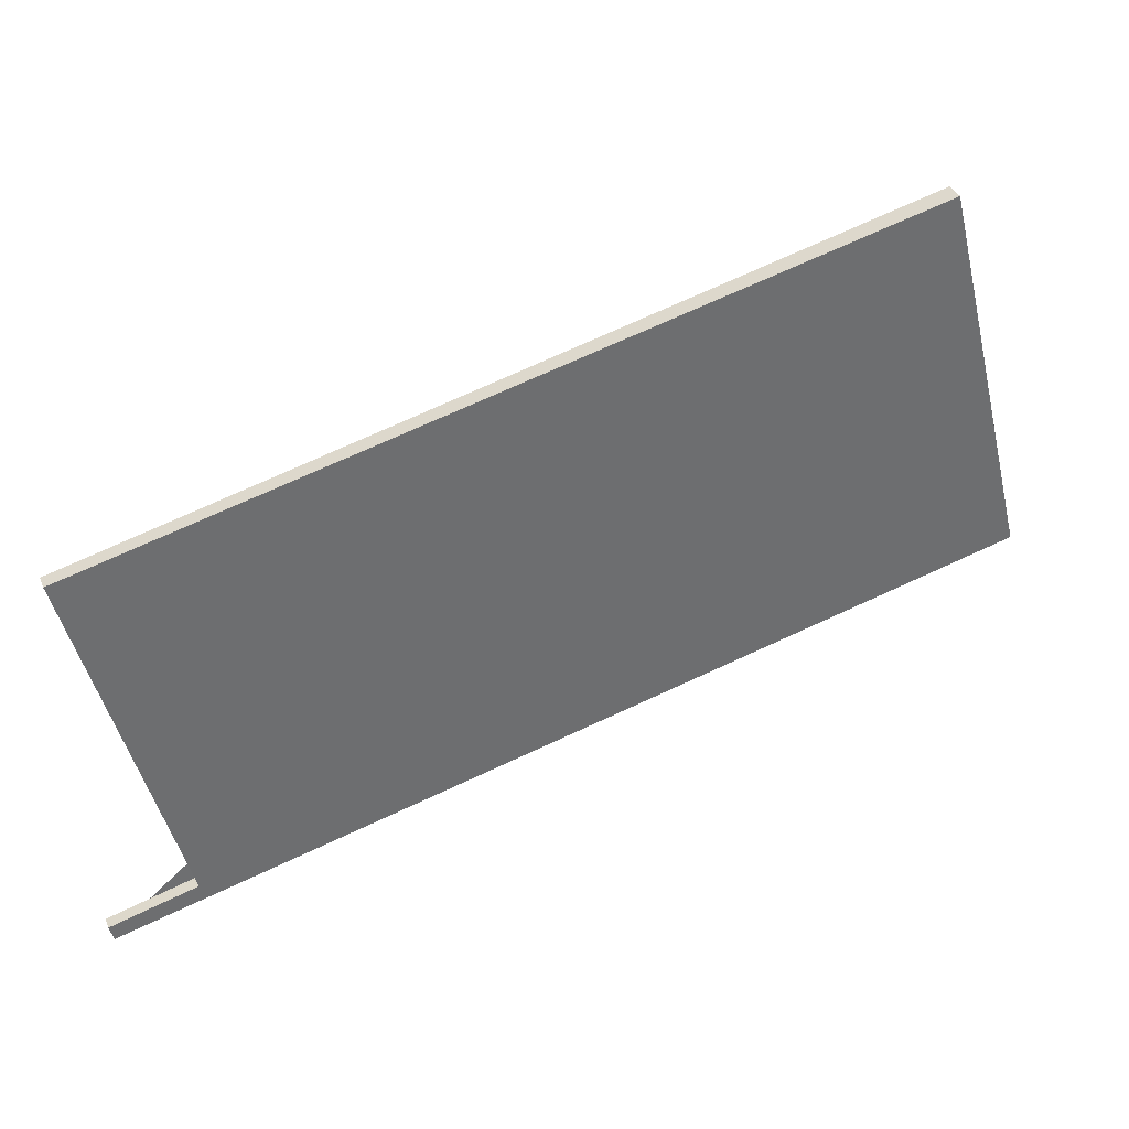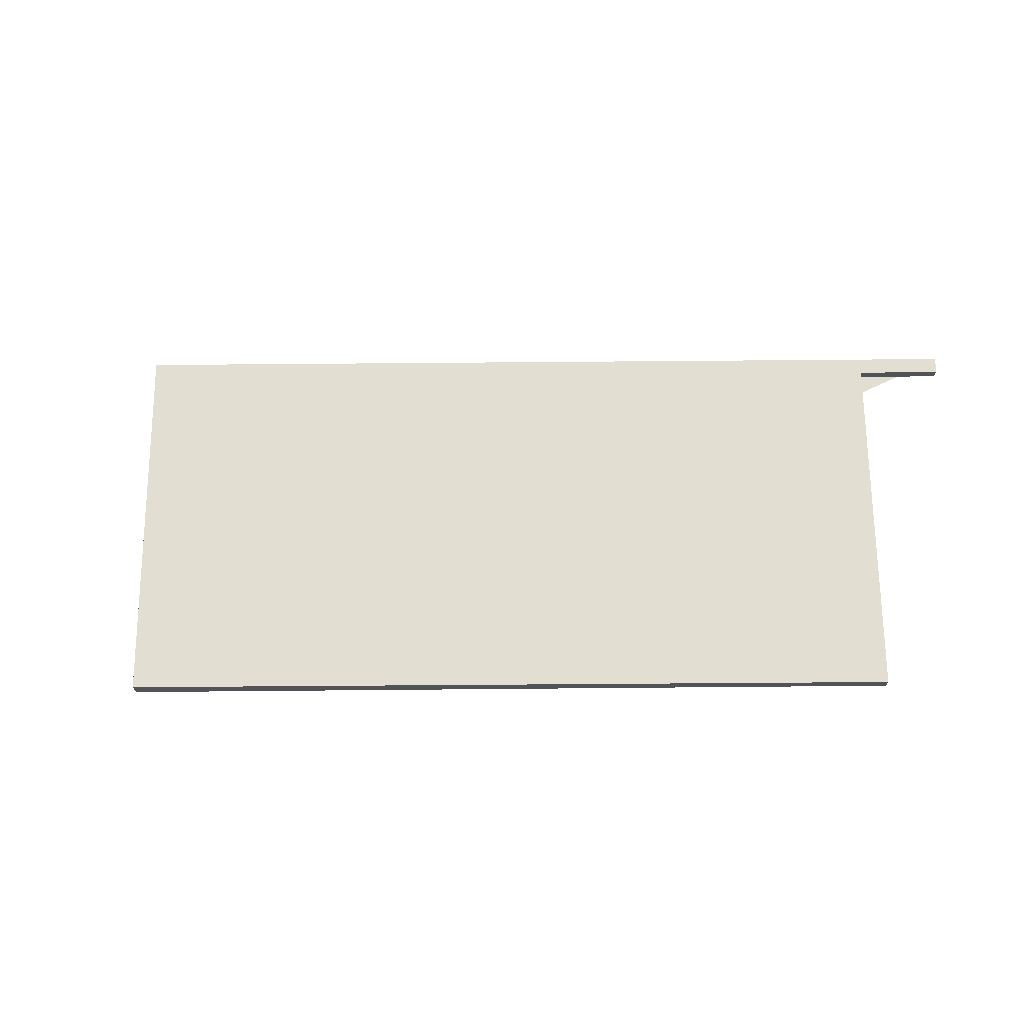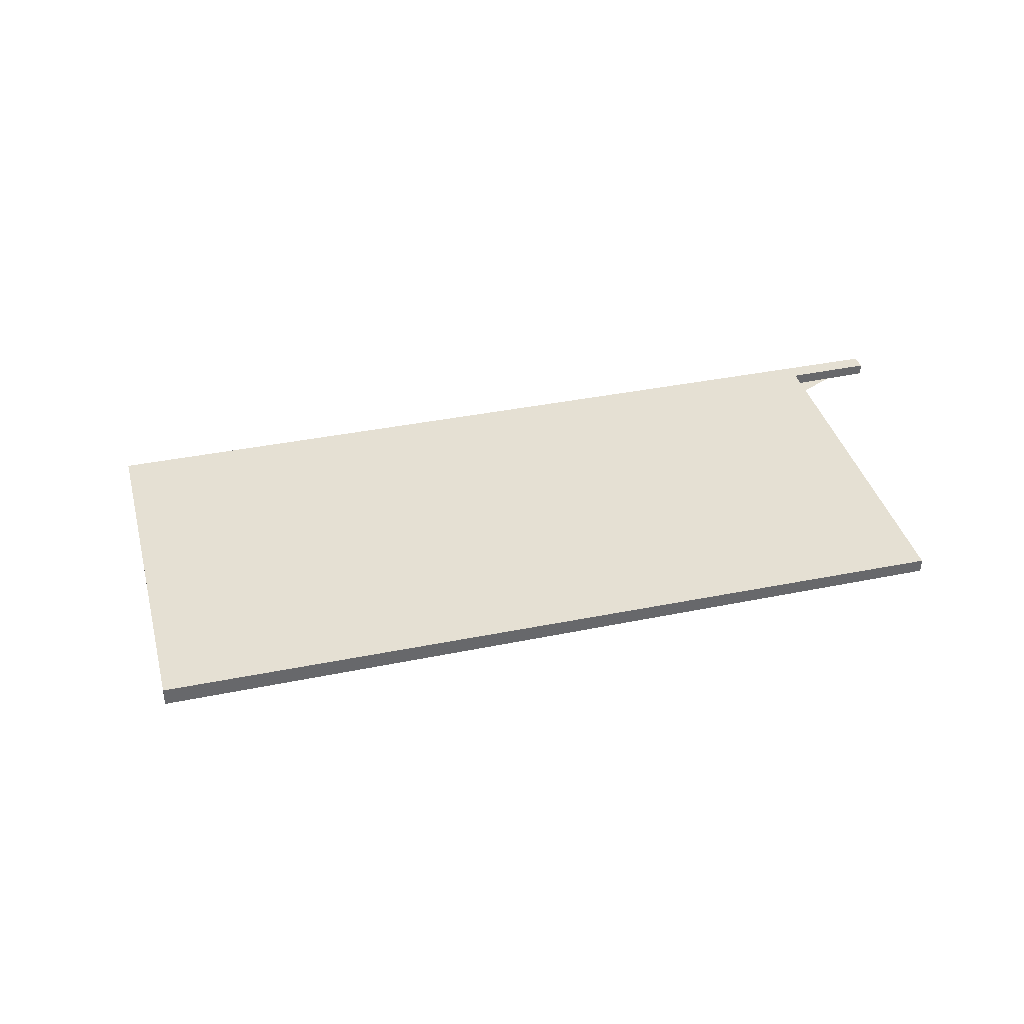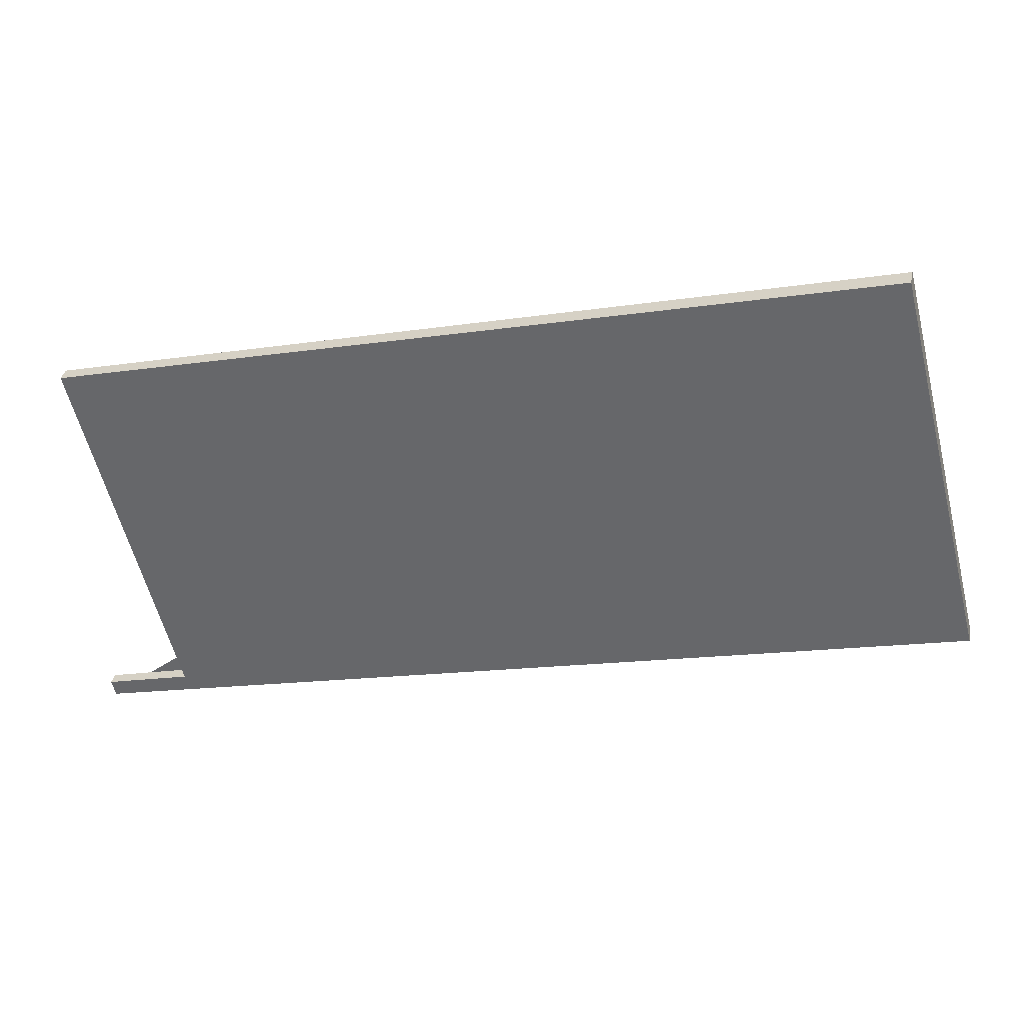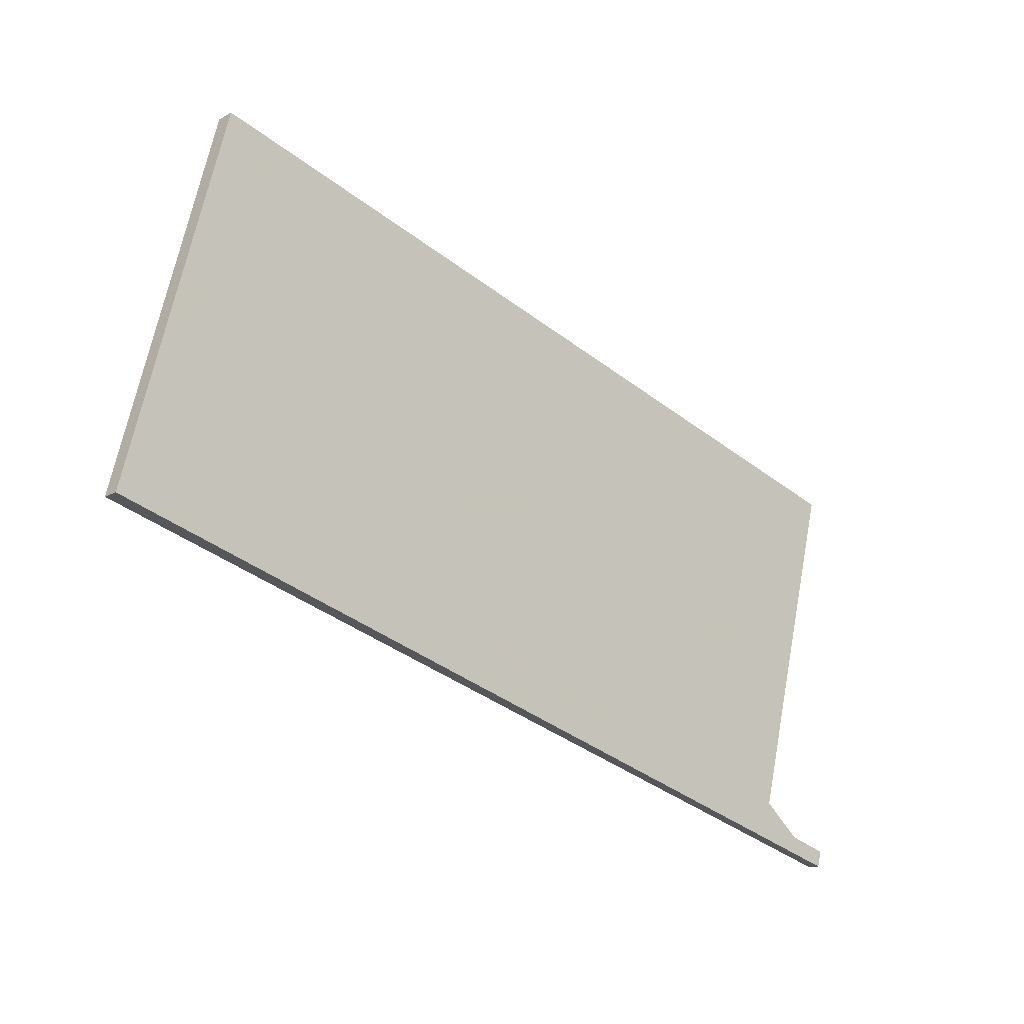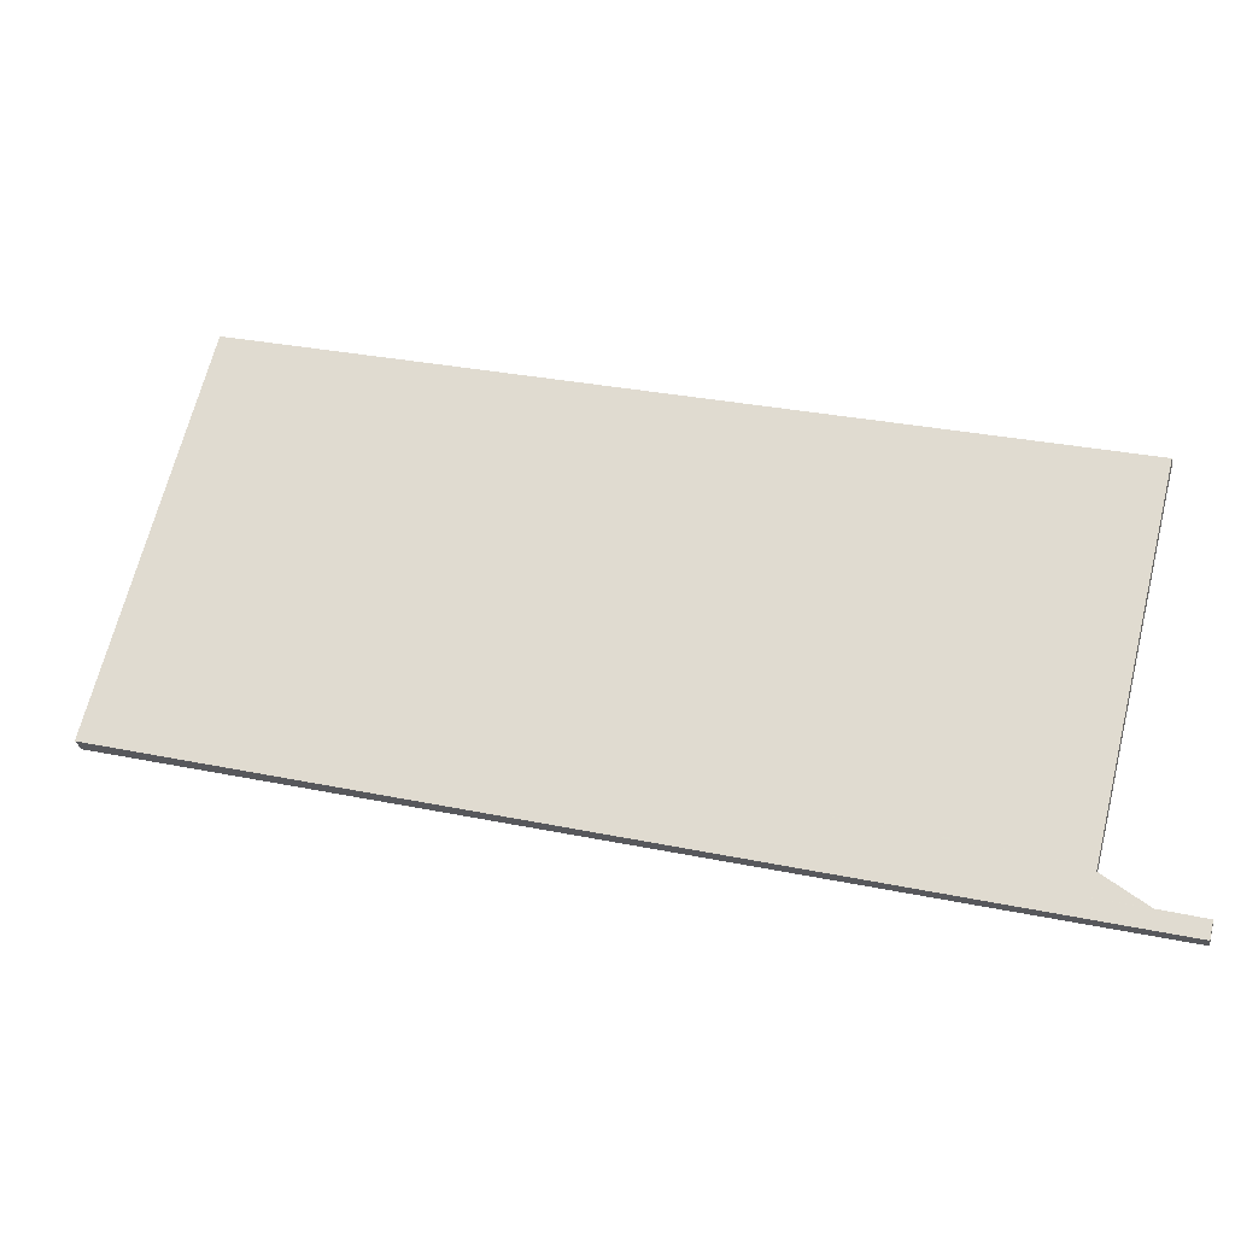
<metadata>
{"format":"obj","ext":"obj","renderer":"f3d","projection":"perspective","resolution":1024,"background":"white","views":[{"elev":36.9,"azim":-20.3,"up":"+Y"},{"elev":67.9,"azim":-166.2,"up":"+Z"},{"elev":37.9,"azim":179.8,"up":"+Z"},{"elev":36.0,"azim":12.0,"up":"+Y"},{"elev":-17.1,"azim":137.7,"up":"+Y"},{"elev":-27.1,"azim":-170.1,"up":"+Y"}]}
</metadata>
<code>
v -2390 -465.6 -0.2549
v -2389 -470.8 -0.227
v -2401 -473.9 -0.159
v -2401 -473.7 -0.1601
v -2400 -473.3 -0.1668
v -2401 -468.3 -0.1935
v -2401 -469 -0.1901
v -2390 -466.2 -0.2517
v -2394 -466.5 -0.2342
v -2394 -467.1 -0.231
v -2393 -471.7 -0.2064
v -2394 -468.9 -0.2216
v -2390 -467.9 -0.2422
v -2401 -470.7 -0.1807
v -2390 -468.8 -0.2378
v -2393 -469.7 -0.2171
v -2401 -471.5 -0.1764
v -2390 -468.9 -0.234
v -2390 -471 -0.2233
v -2391 -468.1 -0.2384
v -2391 -471.3 -0.2146
v -2392 -469.3 -0.2254
v -2392 -468.5 -0.2298
v -2391 -465.7 -0.2511
v -2391 -466.3 -0.2478
v -2393 -466.7 -0.2392
v -2393 -466.1 -0.2425
v -2401 -470.7 -0.1814
v -2401 -471.5 -0.1771
v -2401 -468.3 -0.1941
v -2401 -468.9 -0.1908
v -2400 -473.5 -0.1662
v -2396 -469.4 -0.2096
v -2395 -470.2 -0.2052
v -2396 -467 -0.2223
v -2396 -467.7 -0.219
v -2395 -472.3 -0.1944
v -2390 -469.5 -0.2312
v -2392 -469.9 -0.2225
v -2400 -472.1 -0.1742
v -2400 -472.1 -0.1735
v -2390 -469.3 -0.2349
v -2393 -470.2 -0.2143
v -2395 -470.8 -0.2024
v -2391 -471.1 -0.2158
v -2390 -470.7 -0.2245
v -2401 -473.5 -0.1634
v -2400 -473.3 -0.1674
v -2389 -470.6 -0.2282
v -2393 -471.5 -0.2076
v -2395 -472 -0.1956
v -2390 -469.4 -0.2325
v -2390 -468.9 -0.2354
v -2390 -468 -0.2399
v -2391 -466.3 -0.2493
v -2391 -465.7 -0.2525
v -2390 -470.9 -0.2246
v -2390 -470.7 -0.2258
v -2400 -471.3 -0.1826
v -2400 -470.4 -0.187
v -2400 -468.7 -0.1964
v -2400 -468.1 -0.1997
v -2399 -471.8 -0.1797
v -2399 -473.3 -0.1717
v -2399 -473.1 -0.1729
v -2391 -467.4 -0.2421
v -2392 -467.8 -0.2335
v -2401 -470 -0.1851
v -2401 -470 -0.1845
v -2390 -467.2 -0.2459
v -2390 -467.4 -0.2435
v -2400 -469.7 -0.1907
v -2394 -468.2 -0.2252
v -2396 -468.7 -0.2133
v -2398 -469.1 -0.2041
v -2397 -469.8 -0.2003
v -2397 -470.7 -0.196
v -2398 -467.5 -0.2131
v -2398 -468.1 -0.2097
v -2397 -471.2 -0.1931
v -2397 -472.5 -0.1864
v -2397 -472.7 -0.1852
v -2400 -473 -0.1692
v -2399 -472.7 -0.1747
v -2397 -472.1 -0.1881
v -2395 -471.7 -0.1974
v -2392 -470.8 -0.2176
v -2390 -470.4 -0.2262
v -2400 -473 -0.1685
v -2390 -470.3 -0.2276
v -2389 -470.2 -0.23
v -2393 -471.2 -0.2094
v -2399 -472.7 -0.175
v -2400 -472.9 -0.1695
v -2395 -471.7 -0.1976
v -2397 -472.1 -0.1884
v -2390 -470.4 -0.2264
v -2392 -470.7 -0.2178
v -2400 -473 -0.1688
v -2389 -470.2 -0.2302
v -2390 -470.3 -0.2278
v -2393 -471.1 -0.2096
v -2390 -466.2 -0.2517
v -2390 -465.6 -0.2549
v -2390 -465.6 0
v -2390 -466.2 0
v -2390 -470.9 -0.2246
v -2389 -470.8 -0.227
v -2389 -470.8 0
v -2390 -470.9 2.776e-17
v -2401 -473.7 -0.1601
v -2401 -473.9 -0.159
v -2401 -473.9 0
v -2401 -473.7 0
v -2401 -473.5 -0.1634
v -2401 -473.7 -0.1601
v -2401 -473.7 0
v -2401 -473.5 0
v -2400 -473 -0.1685
v -2400 -473.3 -0.1668
v -2400 -473.3 -2.776e-17
v -2400 -473 0
v -2401 -468.3 -0.1941
v -2401 -468.3 -0.1935
v -2401 -468.3 0
v -2401 -468.3 0
v -2401 -468.3 -0.1935
v -2401 -469 -0.1901
v -2401 -469 0
v -2401 -468.3 0
v -2390 -467.2 -0.2459
v -2390 -466.2 -0.2517
v -2390 -466.2 0
v -2390 -467.2 0
v -2393 -466.1 -0.2425
v -2394 -466.5 -0.2342
v -2394 -466.5 0
v -2393 -466.1 -2.776e-17
v -2395 -472.3 -0.1944
v -2393 -471.7 -0.2064
v -2393 -471.7 0
v -2395 -472.3 -2.776e-17
v -2390 -468.8 -0.2378
v -2390 -467.9 -0.2422
v -2390 -467.9 2.776e-17
v -2390 -468.8 -2.776e-17
v -2401 -470 -0.1845
v -2401 -470.7 -0.1807
v -2401 -470.7 0
v -2401 -470 0
v -2390 -469.3 -0.2349
v -2390 -468.8 -0.2378
v -2390 -468.8 -2.776e-17
v -2390 -469.3 2.776e-17
v -2401 -470.7 -0.1807
v -2401 -471.5 -0.1764
v -2401 -471.5 0
v -2401 -470.7 0
v -2391 -471.3 -0.2146
v -2390 -471 -0.2233
v -2390 -471 -2.776e-17
v -2391 -471.3 0
v -2393 -471.7 -0.2064
v -2391 -471.3 -0.2146
v -2391 -471.3 0
v -2393 -471.7 0
v -2391 -465.7 -0.2525
v -2391 -465.7 -0.2511
v -2391 -465.7 0
v -2391 -465.7 0
v -2391 -465.7 -0.2511
v -2393 -466.1 -0.2425
v -2393 -466.1 -2.776e-17
v -2391 -465.7 0
v -2400 -468.1 -0.1997
v -2401 -468.3 -0.1941
v -2401 -468.3 0
v -2400 -468.1 0
v -2401 -473.9 -0.159
v -2400 -473.5 -0.1662
v -2400 -473.5 0
v -2401 -473.9 0
v -2394 -466.5 -0.2342
v -2396 -467 -0.2223
v -2396 -467 0
v -2394 -466.5 0
v -2397 -472.7 -0.1852
v -2395 -472.3 -0.1944
v -2395 -472.3 -2.776e-17
v -2397 -472.7 0
v -2401 -471.5 -0.1764
v -2400 -472.1 -0.1735
v -2400 -472.1 2.776e-17
v -2401 -471.5 0
v -2389 -470.2 -0.2302
v -2390 -469.3 -0.2349
v -2390 -469.3 2.776e-17
v -2389 -470.2 2.776e-17
v -2400 -473.3 -0.1668
v -2401 -473.5 -0.1634
v -2401 -473.5 0
v -2400 -473.3 -2.776e-17
v -2389 -470.8 -0.227
v -2389 -470.6 -0.2282
v -2389 -470.6 2.776e-17
v -2389 -470.8 0
v -2390 -465.6 -0.2549
v -2391 -465.7 -0.2525
v -2391 -465.7 0
v -2390 -465.6 0
v -2390 -471 -0.2233
v -2390 -470.9 -0.2246
v -2390 -470.9 2.776e-17
v -2390 -471 -2.776e-17
v -2398 -467.5 -0.2131
v -2400 -468.1 -0.1997
v -2400 -468.1 0
v -2398 -467.5 2.776e-17
v -2400 -473.5 -0.1662
v -2399 -473.3 -0.1717
v -2399 -473.3 0
v -2400 -473.5 0
v -2401 -469 -0.1901
v -2401 -470 -0.1845
v -2401 -470 0
v -2401 -469 0
v -2390 -467.9 -0.2422
v -2390 -467.2 -0.2459
v -2390 -467.2 0
v -2390 -467.9 2.776e-17
v -2396 -467 -0.2223
v -2398 -467.5 -0.2131
v -2398 -467.5 2.776e-17
v -2396 -467 0
v -2399 -473.3 -0.1717
v -2397 -472.7 -0.1852
v -2397 -472.7 0
v -2399 -473.3 0
v -2400 -473 -0.1688
v -2400 -473 -0.1685
v -2400 -473 0
v -2400 -473 0
v -2389 -470.6 -0.2282
v -2389 -470.2 -0.23
v -2389 -470.2 -2.776e-17
v -2389 -470.6 2.776e-17
v -2400 -472.1 -0.1735
v -2400 -473 -0.1688
v -2400 -473 0
v -2400 -472.1 2.776e-17
v -2389 -470.2 -0.23
v -2389 -470.2 -0.2302
v -2389 -470.2 2.776e-17
v -2389 -470.2 -2.776e-17
v -2390 -465.6 0
v -2389 -470.8 0
v -2401 -473.9 0
v -2401 -473.7 0
v -2400 -473.3 0
v -2401 -468.3 0
f 29 17 14 28
f 31 7 6 30
f 27 24 25 26
f 23 20 18 22
f 67 26 25 66
f 69 7 31 68
f 39 22 18 38
f 41 17 29 40
f 53 15 42 52
f 54 13 15 53
f 43 16 22 39
f 22 16 12 23
f 56 1 8 55
f 71 55 8 70
f 26 10 9 27
f 73 10 26 67
f 77 59 60 76
f 79 61 62 78
f 75 72 61 79
f 80 63 59 77
f 33 12 16 34
f 35 9 10 36
f 74 36 10 73
f 44 34 16 43
f 46 19 21 45
f 48 32 3 4 47
f 58 49 2 57
f 45 21 11 50
f 82 64 65 81
f 50 11 37 51
f 88 46 45 87
f 83 48 47 5 89
f 91 49 58 90
f 87 45 50 92
f 85 81 65 84
f 92 50 51 86
f 52 38 18 53
f 53 18 20 54
f 55 25 24 56
f 66 25 55 71
f 57 19 46 58
f 90 58 46 88
f 59 29 28 60
f 61 31 30 62
f 68 31 61 72
f 63 40 29 59
f 64 32 48 65
f 84 65 48 83
f 66 20 23 67
f 68 28 14 69
f 70 13 54 71
f 72 60 28 68
f 67 23 12 73
f 76 60 72 75
f 73 12 33 74
f 71 54 20 66
f 75 74 33 76
f 76 33 34 77
f 78 35 36 79
f 79 36 74 75
f 77 34 44 80
f 81 51 37 82
f 86 51 81 85
f 94 40 63 93
f 96 80 44 95
f 98 39 38 97
f 99 41 40 94
f 101 52 42 100
f 102 43 39 98
f 93 63 80 96
f 95 44 43 102
f 97 38 52 101
f 93 84 83 94
f 95 86 85 96
f 97 88 87 98
f 94 83 89 99
f 100 91 90 101
f 98 87 92 102
f 96 85 84 93
f 102 92 86 95
f 101 90 88 97
f 104 105 106 103
f 108 109 110 107
f 112 113 114 111
f 116 117 118 115
f 120 121 122 119
f 124 125 126 123
f 128 129 130 127
f 132 133 134 131
f 136 137 138 135
f 140 141 142 139
f 144 145 146 143
f 148 149 150 147
f 152 153 154 151
f 156 157 158 155
f 160 161 162 159
f 164 165 166 163
f 168 169 170 167
f 172 173 174 171
f 176 177 178 175
f 180 181 182 179
f 184 185 186 183
f 188 189 190 187
f 192 193 194 191
f 196 197 198 195
f 200 201 202 199
f 204 205 206 203
f 208 209 210 207
f 212 213 214 211
f 216 217 218 215
f 220 221 222 219
f 224 225 226 223
f 228 229 230 227
f 232 233 234 231
f 236 237 238 235
f 240 241 242 239
f 244 245 246 243
f 248 249 250 247
f 252 253 254 251
f 256 257 258 259 260 255

</code>
